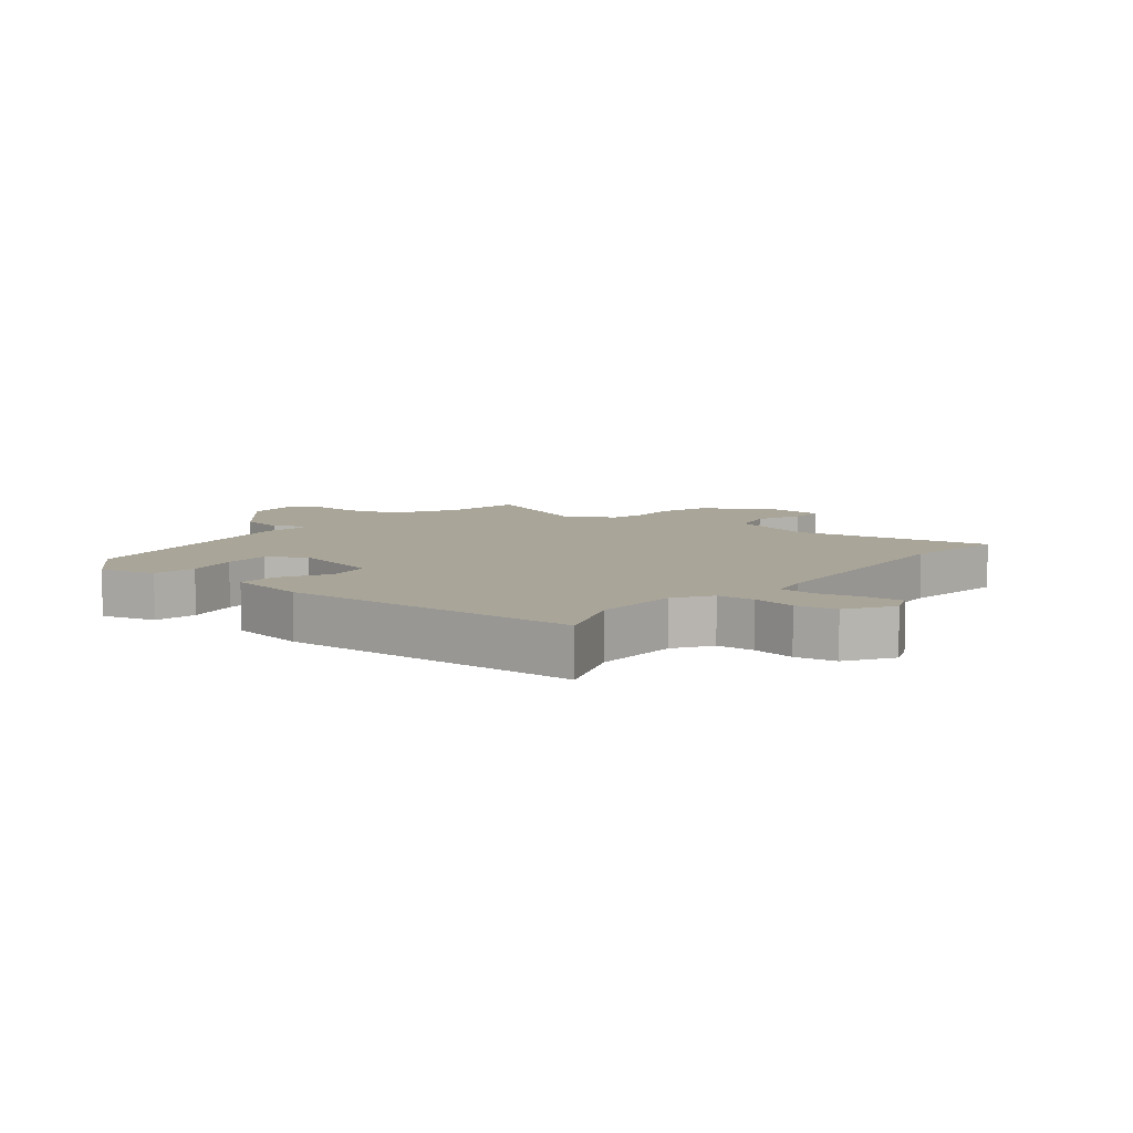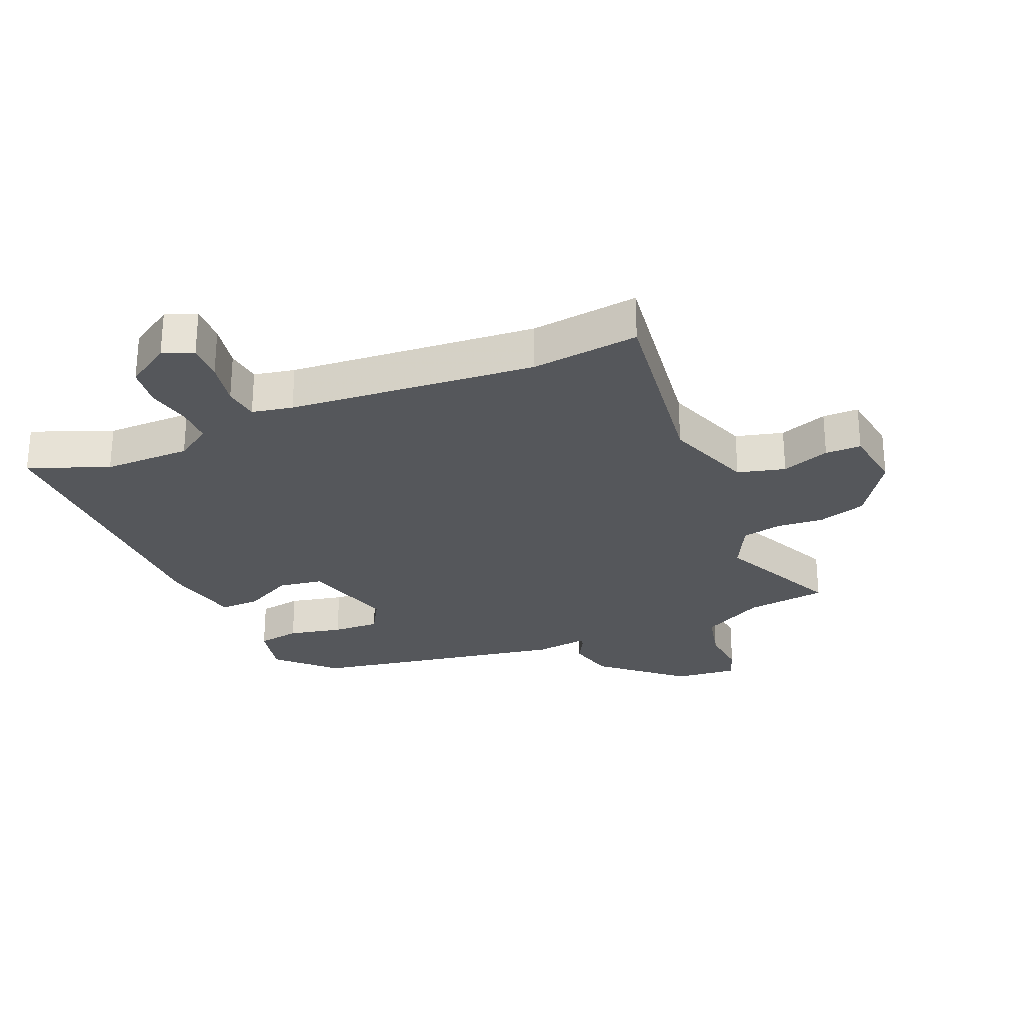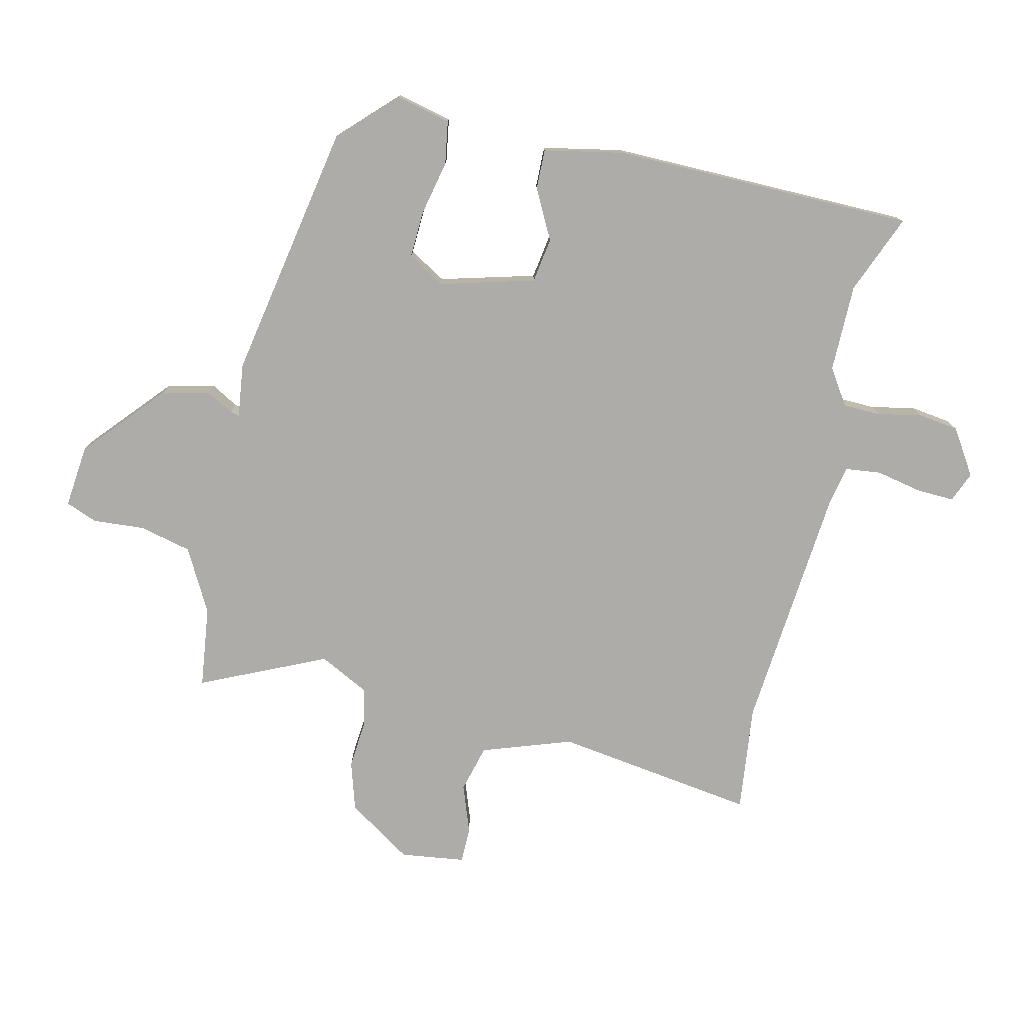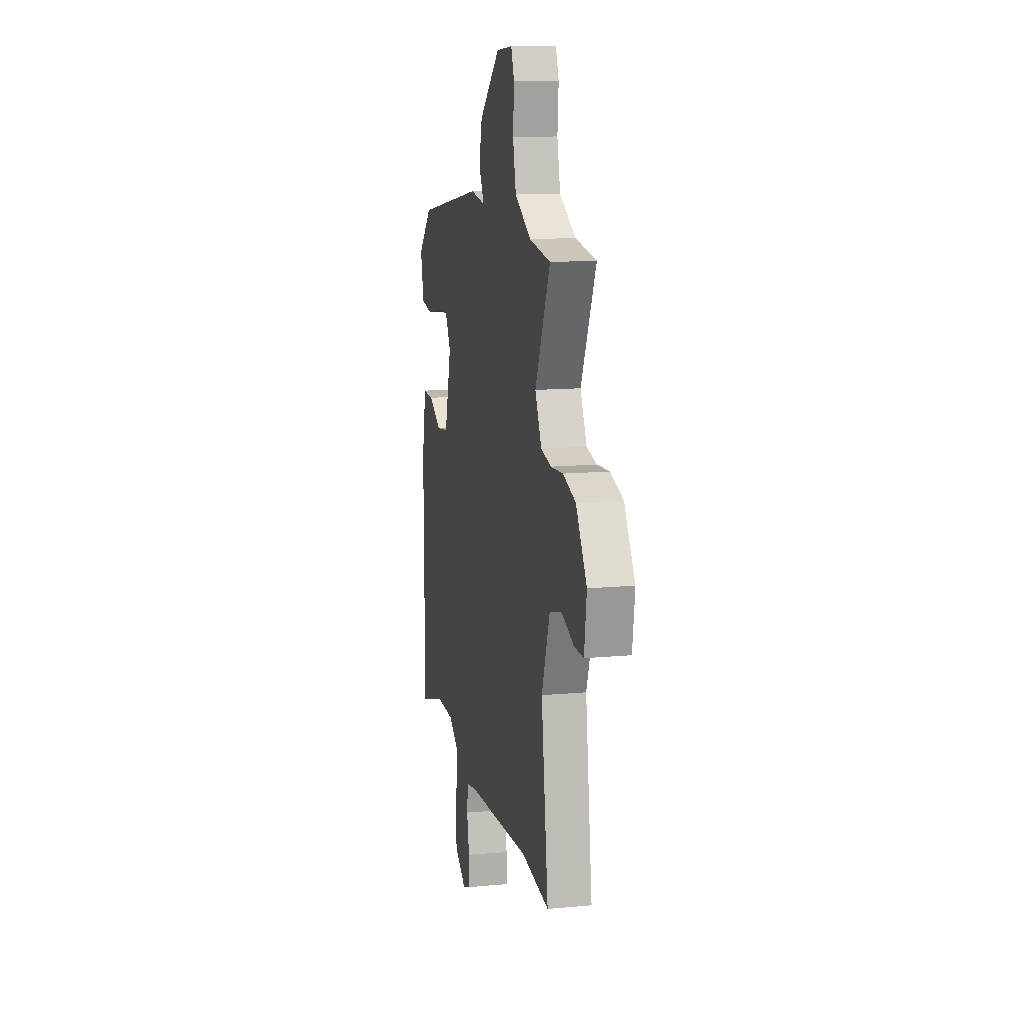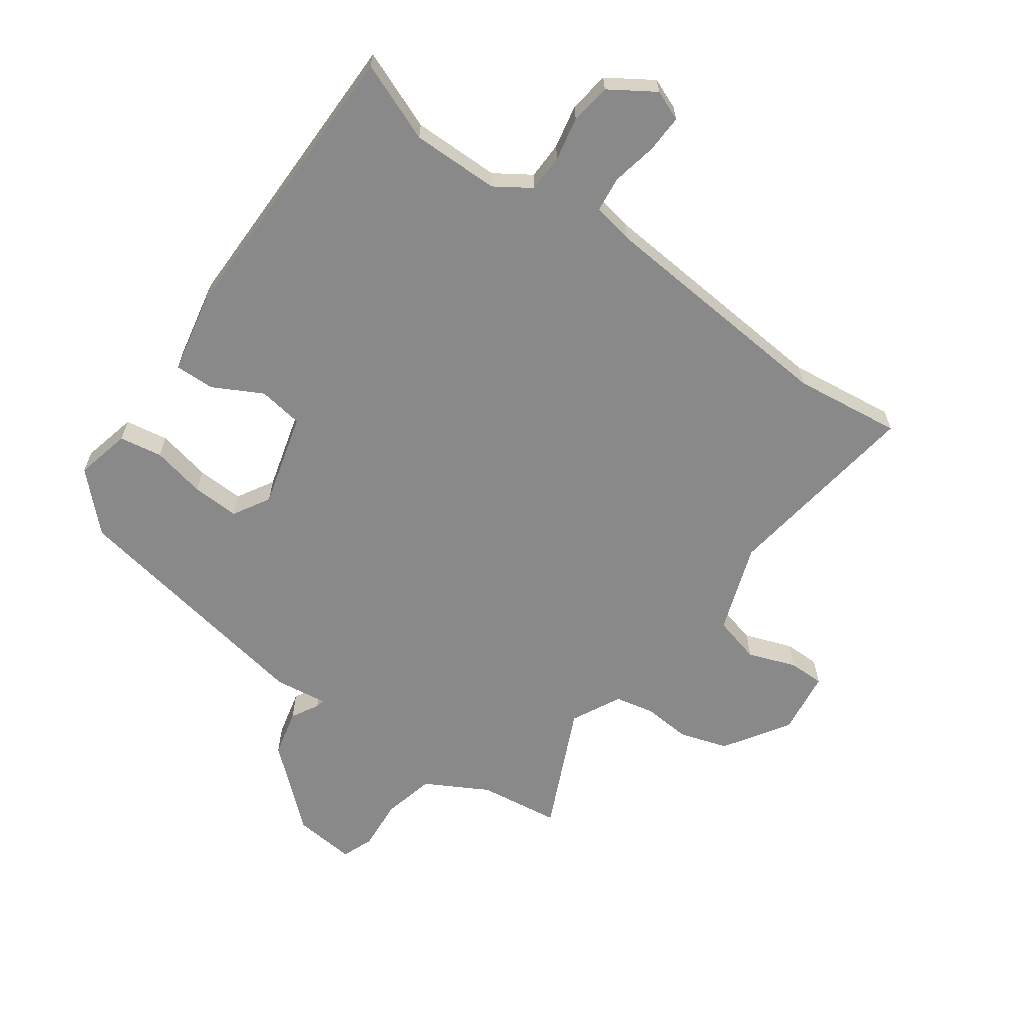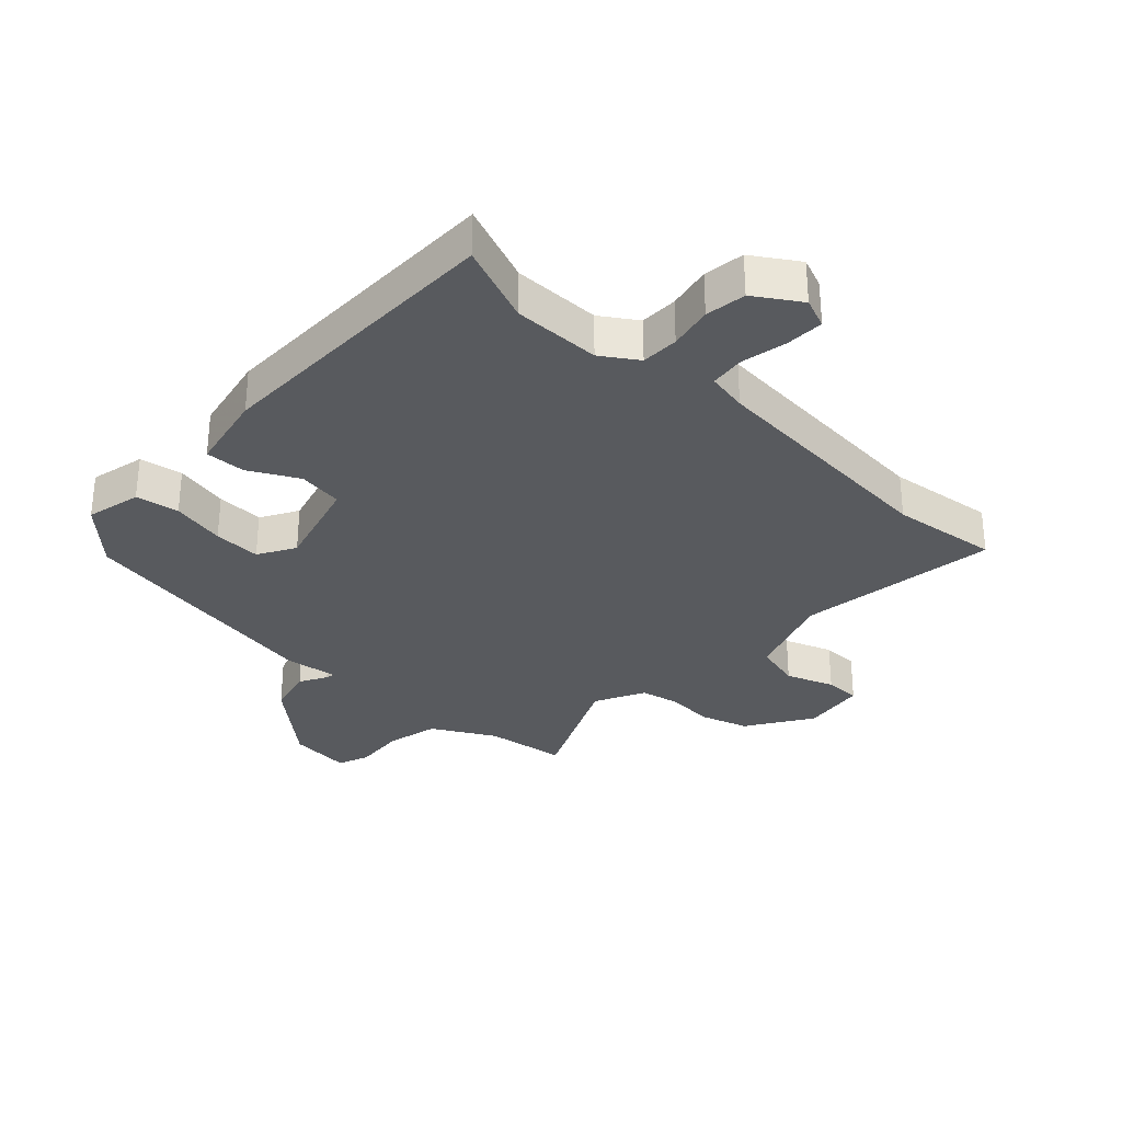
<metadata>
{"format":"obj","ext":"obj","renderer":"f3d","projection":"perspective","resolution":1024,"background":"white","views":[{"elev":7.4,"azim":128.1,"up":"+Y"},{"elev":-26.9,"azim":-157.1,"up":"+Y"},{"elev":-77.0,"azim":76.6,"up":"+Y"},{"elev":13.2,"azim":-102.0,"up":"+Z"},{"elev":-63.3,"azim":144.3,"up":"+Y"},{"elev":-31.1,"azim":136.8,"up":"+Y"}]}
</metadata>
<code>
v 0.528 0.07 -0.511
v 0.397 0.07 -0.459
v 0.253 0.07 -0.46
v 0.194 0.07 -0.499
v 0.193 0.07 -0.561
v 0.208 0.07 -0.633
v 0.199 0.07 -0.7
v 0.125 0.07 -0.748
v 0.075 0.07 -0.728
v 0.077 0.07 -0.666
v 0.092 0.07 -0.59
v 0.085 0.07 -0.532
v 0.018 0.07 -0.519
v -0.388 0.07 -0.486
v -0.565 0.07 -0.508
v -0.52 0.07 -0.176
v -0.572 0.07 -0.029
v -0.65 0.07 -0.009
v -0.729 0.07 -0.038
v -0.788 0.07 -0.038
v -0.803 0.07 0.068
v -0.734 0.07 0.175
v -0.654 0.07 0.2
v -0.576 0.07 0.194
v -0.511 0.07 0.208
v -0.47 0.07 0.29
v -0.565 0.07 0.495
v -0.431 0.07 0.513
v -0.328 0.07 0.57
v -0.308 0.07 0.656
v -0.315 0.07 0.741
v -0.295 0.07 0.793
v -0.192 0.07 0.783
v -0.061 0.07 0.669
v -0.042 0.07 0.591
v -0.067 0.07 0.546
v -0.07 0.07 0.531
v 0.018 0.07 0.543
v 0.443 0.07 0.468
v 0.532 0.07 0.38
v 0.511 0.07 0.289
v 0.44 0.07 0.277
v 0.351 0.07 0.296
v 0.273 0.07 0.299
v 0.238 0.07 0.238
v 0.281 0.07 0.083
v 0.355 0.07 0.072
v 0.436 0.07 0.115
v 0.502 0.07 0.117
v 0.529 0.07 -0.014
v 0.528 0 -0.511
v 0.397 0 -0.459
v 0.253 0 -0.46
v 0.194 0 -0.499
v 0.193 0 -0.561
v 0.208 0 -0.633
v 0.199 0 -0.7
v 0.125 0 -0.748
v 0.075 0 -0.728
v 0.077 0 -0.666
v 0.092 0 -0.59
v 0.085 0 -0.532
v 0.018 0 -0.519
v -0.388 0 -0.486
v -0.565 0 -0.508
v -0.52 0 -0.176
v -0.572 0 -0.029
v -0.65 0 -0.009
v -0.729 0 -0.038
v -0.788 0 -0.038
v -0.803 0 0.068
v -0.734 0 0.175
v -0.654 0 0.2
v -0.576 0 0.194
v -0.511 0 0.208
v -0.47 0 0.29
v -0.565 0 0.495
v -0.431 0 0.513
v -0.328 0 0.57
v -0.308 0 0.656
v -0.315 0 0.741
v -0.295 0 0.793
v -0.192 0 0.783
v -0.061 0 0.669
v -0.042 0 0.591
v -0.067 0 0.546
v -0.07 0 0.531
v 0.018 0 0.543
v 0.443 0 0.468
v 0.532 0 0.38
v 0.511 0 0.289
v 0.44 0 0.277
v 0.351 0 0.296
v 0.273 0 0.299
v 0.238 0 0.238
v 0.281 0 0.083
v 0.355 0 0.072
v 0.436 0 0.115
v 0.502 0 0.117
v 0.529 0 -0.014
f 47 48 49 50
f 46 47 50 1
f 40 41 42 43
f 40 43 44
f 37 38 39 40
f 37 40 44
f 33 34 35 36
f 33 36 37
f 30 31 32 33
f 29 30 33 37
f 28 29 37 44
f 26 27 28 44
f 21 22 23 24
f 21 24 25
f 18 19 20 21
f 17 18 21 25
f 16 17 25 26
f 14 15 16
f 13 14 16 26
f 8 9 10 11
f 8 11 12
f 5 6 7 8
f 4 5 8 12
f 3 4 12 13
f 46 1 2
f 45 46 2 3
f 26 44 45
f 3 13 26 45
f 100 99 98 97
f 51 100 97 96
f 93 92 91 90
f 94 93 90
f 90 89 88 87
f 94 90 87
f 86 85 84 83
f 87 86 83
f 83 82 81 80
f 87 83 80 79
f 94 87 79 78
f 94 78 77 76
f 74 73 72 71
f 75 74 71
f 71 70 69 68
f 75 71 68 67
f 76 75 67 66
f 66 65 64
f 76 66 64 63
f 61 60 59 58
f 62 61 58
f 58 57 56 55
f 62 58 55 54
f 63 62 54 53
f 52 51 96
f 53 52 96 95
f 95 94 76
f 95 76 63 53
f 1 51 52 2
f 2 52 53 3
f 3 53 54 4
f 4 54 55 5
f 5 55 56 6
f 6 56 57 7
f 7 57 58 8
f 8 58 59 9
f 9 59 60 10
f 10 60 61 11
f 11 61 62 12
f 12 62 63 13
f 13 63 64 14
f 14 64 65 15
f 15 65 66 16
f 16 66 67 17
f 17 67 68 18
f 18 68 69 19
f 19 69 70 20
f 20 70 71 21
f 21 71 72 22
f 22 72 73 23
f 23 73 74 24
f 24 74 75 25
f 25 75 76 26
f 26 76 77 27
f 27 77 78 28
f 28 78 79 29
f 29 79 80 30
f 30 80 81 31
f 31 81 82 32
f 32 82 83 33
f 33 83 84 34
f 34 84 85 35
f 35 85 86 36
f 36 86 87 37
f 37 87 88 38
f 38 88 89 39
f 39 89 90 40
f 40 90 91 41
f 41 91 92 42
f 42 92 93 43
f 43 93 94 44
f 44 94 95 45
f 45 95 96 46
f 46 96 97 47
f 47 97 98 48
f 48 98 99 49
f 49 99 100 50
f 50 100 51 1

</code>
